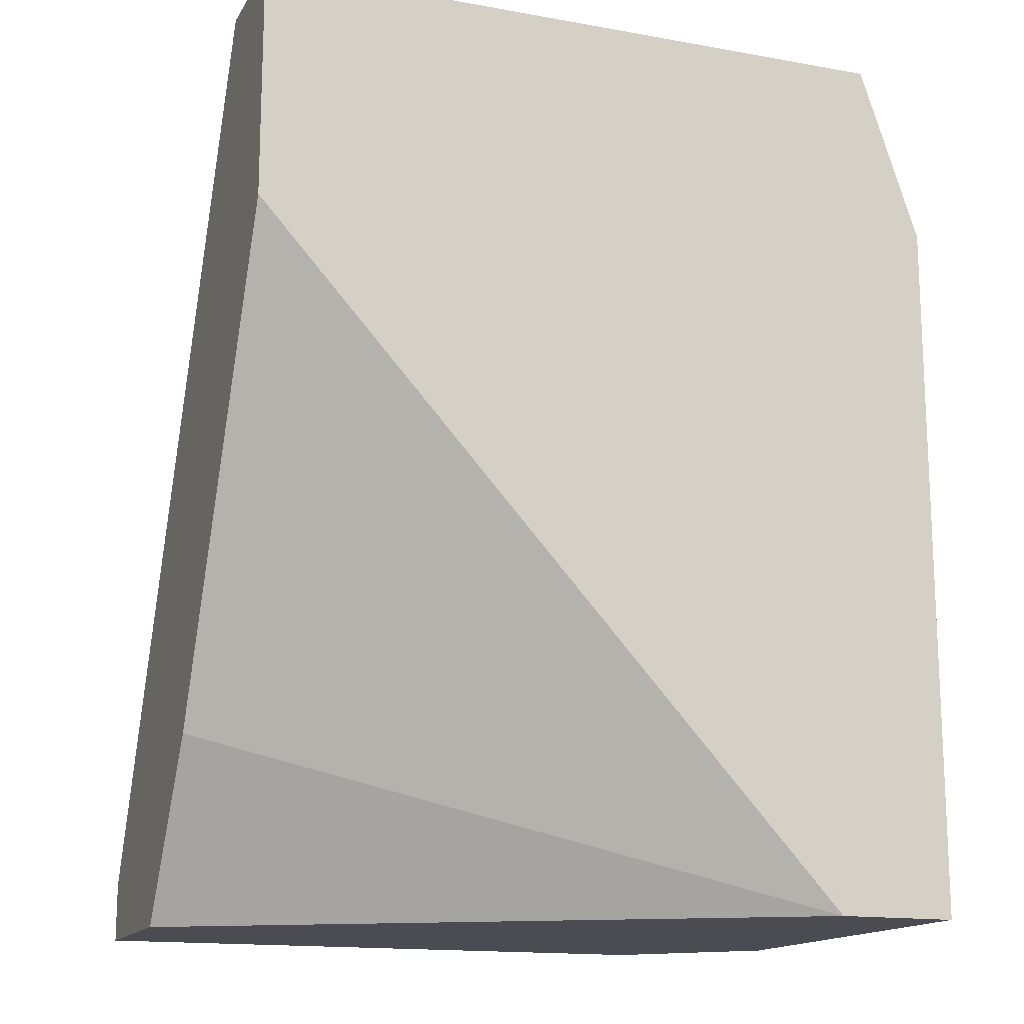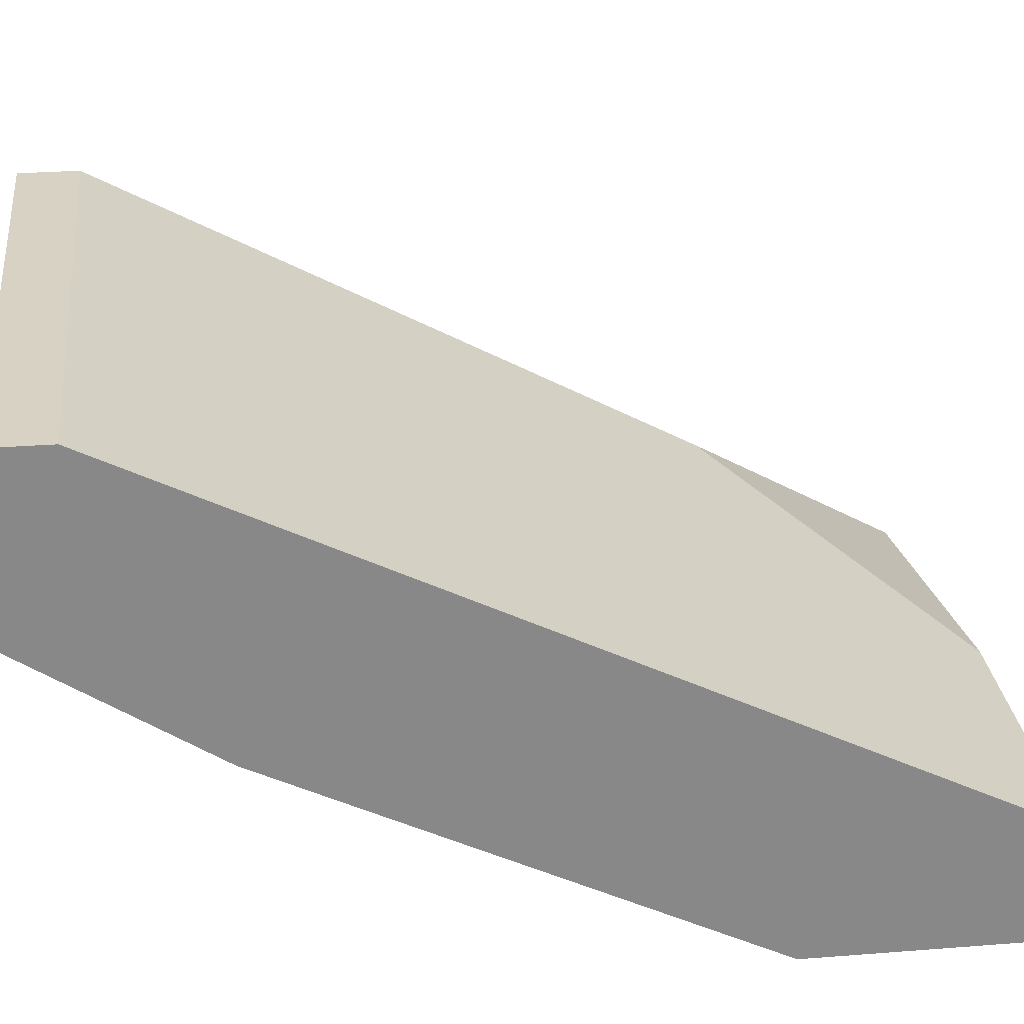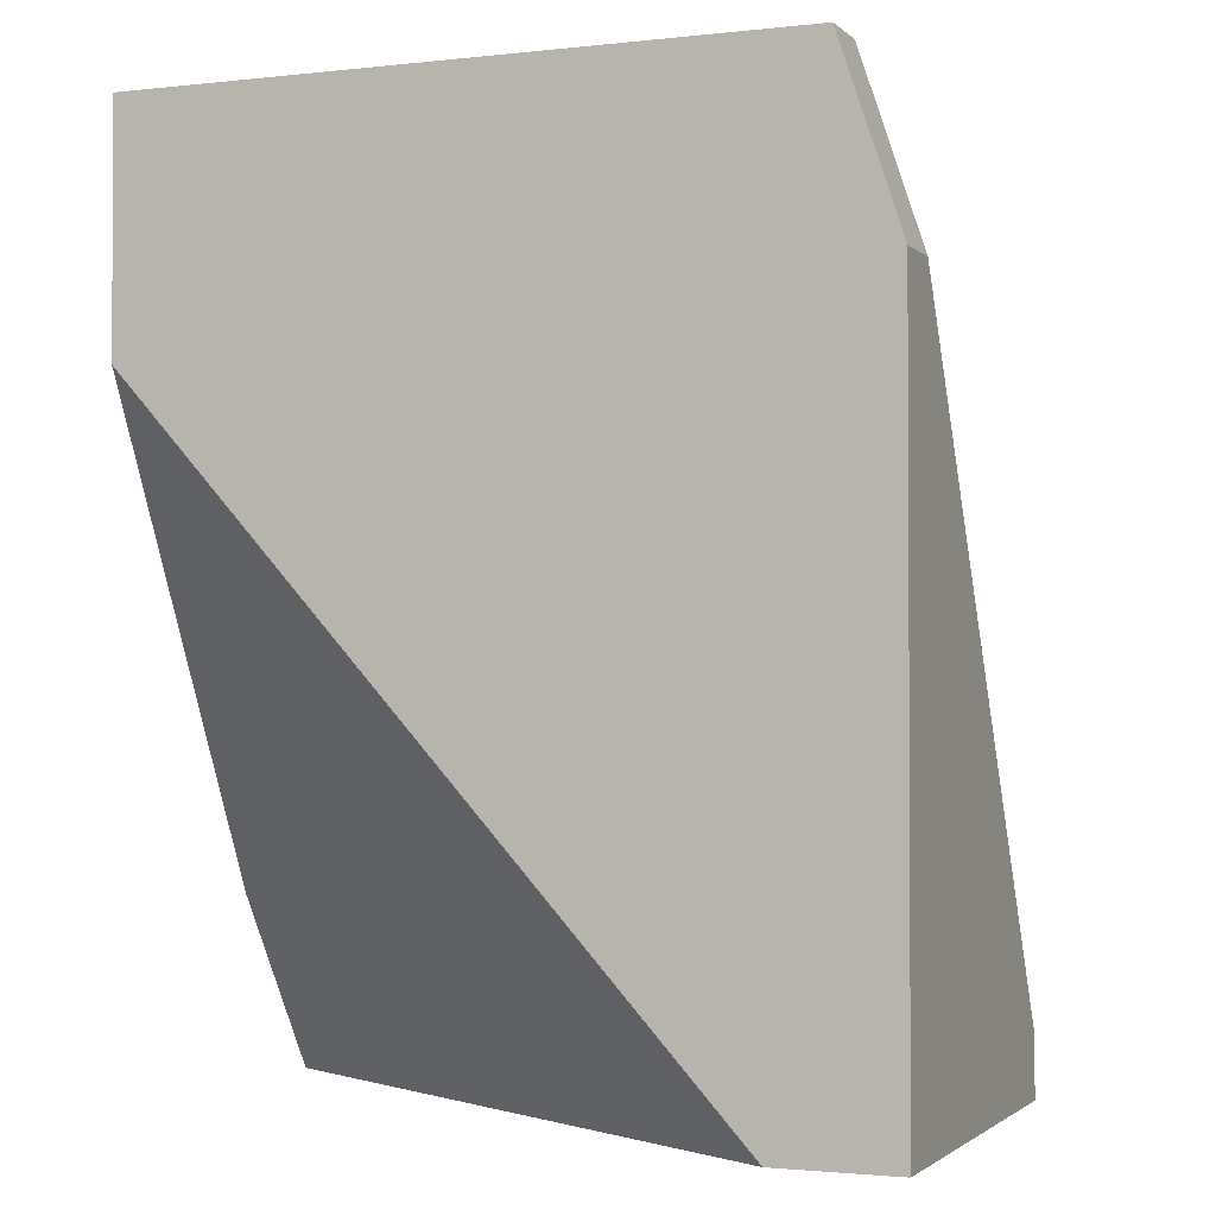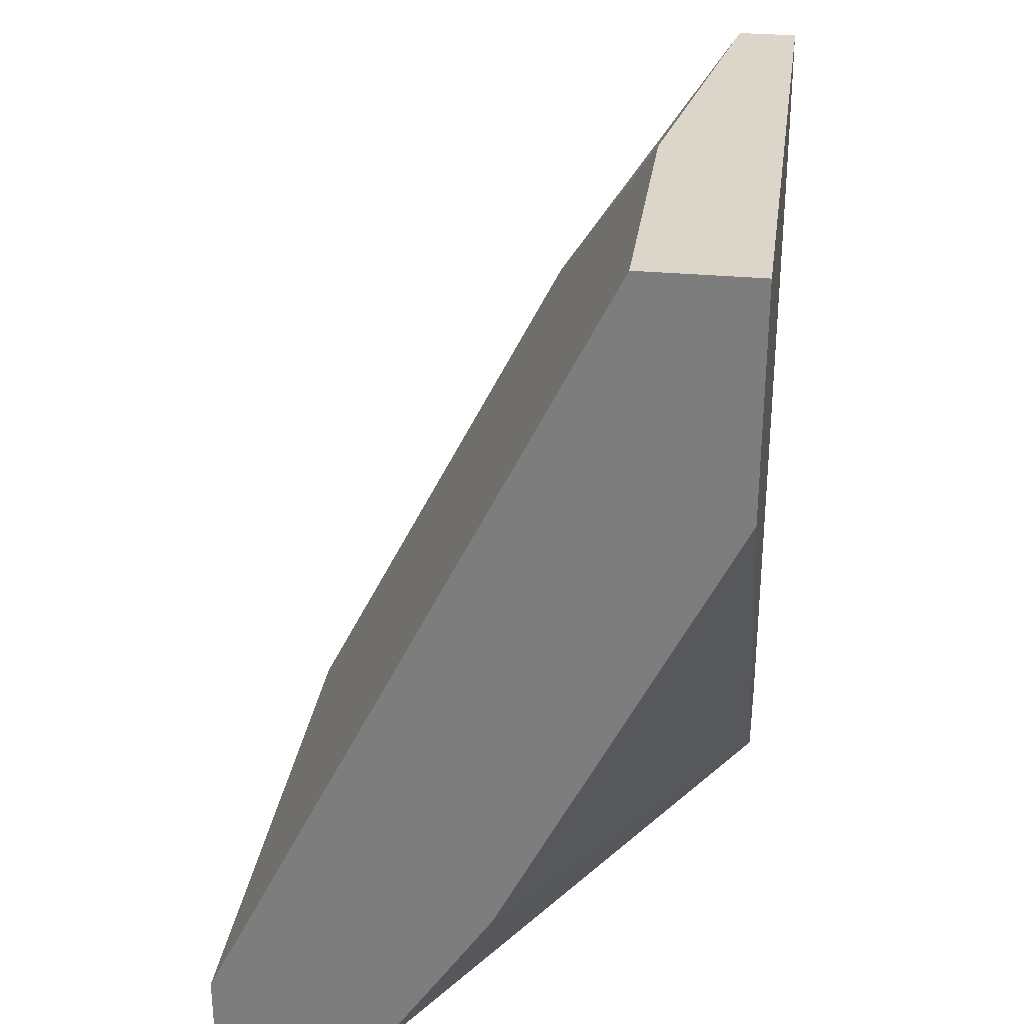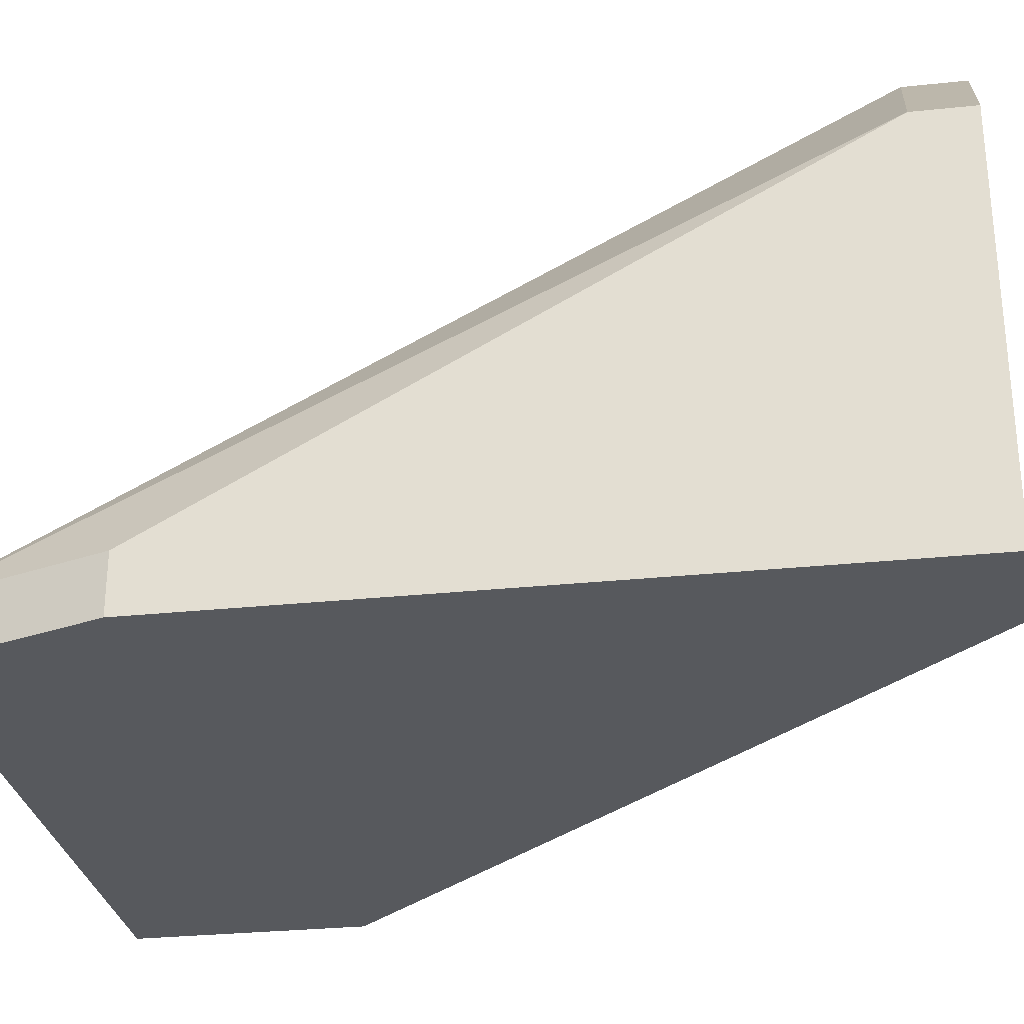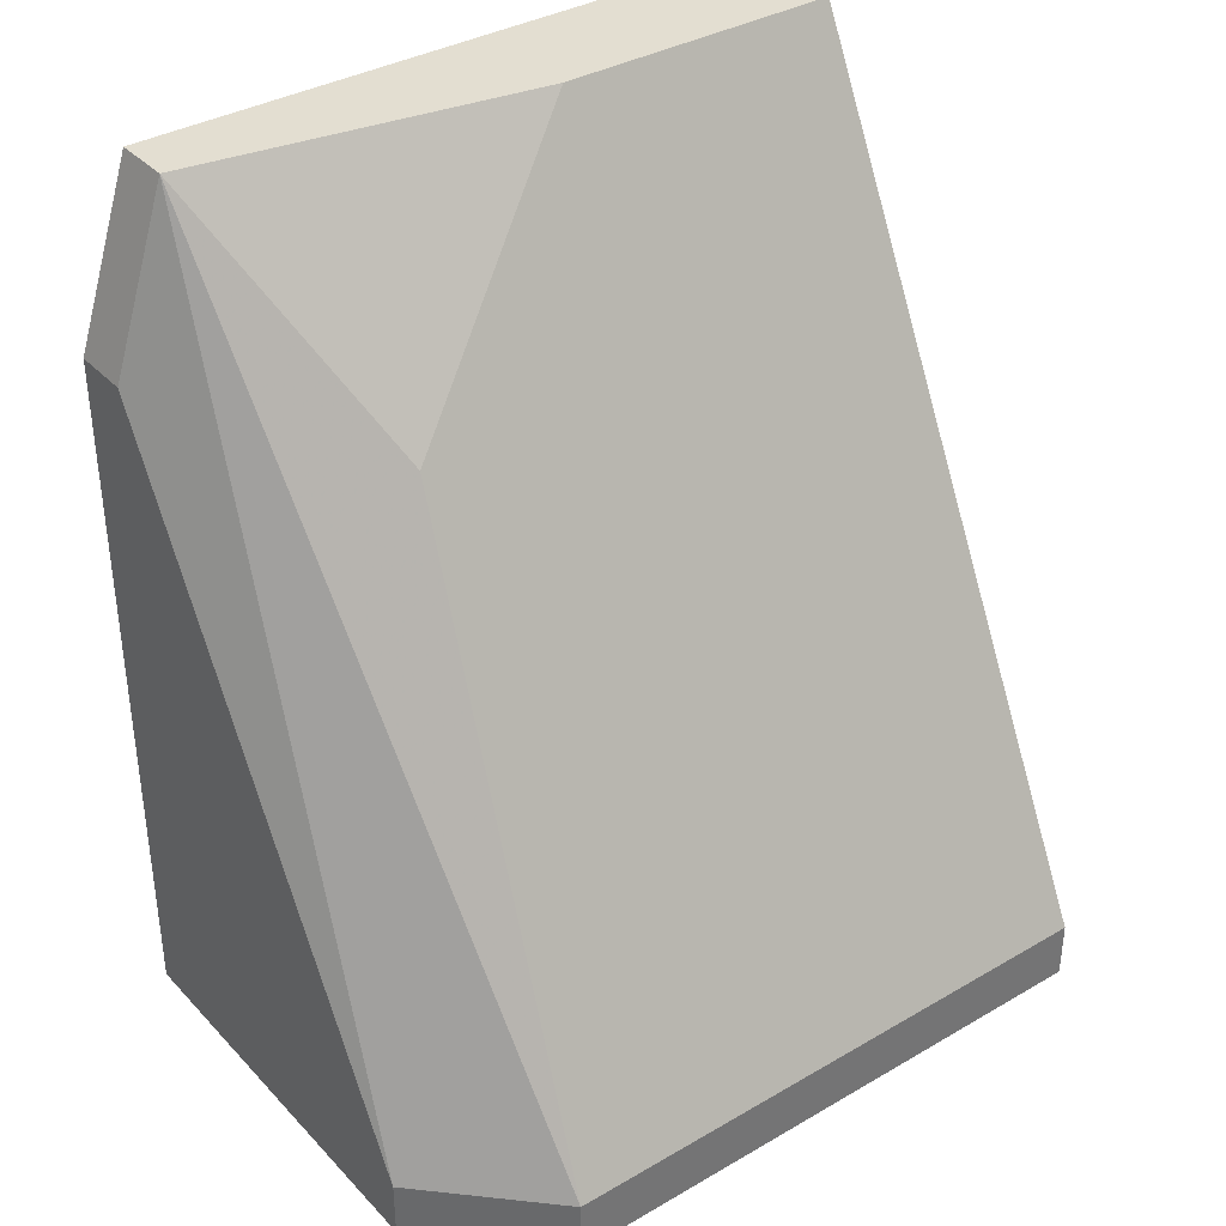
<metadata>
{"format":"obj","ext":"obj","renderer":"f3d","projection":"perspective","resolution":1024,"background":"white","views":[{"elev":-15.3,"azim":-20.7,"up":"+Z"},{"elev":27.7,"azim":-96.8,"up":"+Y"},{"elev":-1.8,"azim":22.0,"up":"+Z"},{"elev":29.7,"azim":-82.1,"up":"+Z"},{"elev":-29.1,"azim":98.9,"up":"+Y"},{"elev":36.3,"azim":142.9,"up":"+Z"}]}
</metadata>
<code>
v 0.03349 0.03549 0.002788
v 0.03349 0.03549 0.00455
v 0.03349 0.01965 0.002788
v 0.03701 0.01965 0.002788
v 0.03701 0.01965 0.0239
v 0.03701 0.03197 0.002788
v 0.03701 0.03197 0.00455
v 0.03701 0.02141 0.0239
v 0.0247 0.02317 0.02918
v 0.03525 0.01965 0.02918
v 0.03525 0.02141 0.02918
v 0.01589 0.03549 0.002788
v 0.01589 0.03549 0.00455
v 0.01589 0.02317 0.02918
v 0.01589 0.01965 0.02918
v 0.01589 0.01965 0.02214
v 0.01589 0.02669 0.008068
v 0.01589 0.0302 0.002788
v 0.03173 0.02669 0.02214
f 10 4 5
f 18 15 13
f 13 15 14
f 15 11 14
f 2 13 14
f 15 18 16
f 4 15 16
f 4 18 6
f 8 4 6
f 8 11 10
f 11 15 10
f 15 4 10
f 18 4 3
f 4 16 3
f 11 2 19
f 13 2 12
f 18 13 12
f 6 18 12
f 16 18 17
f 18 3 17
f 3 16 17
f 14 11 9
f 2 14 9
f 11 19 9
f 19 2 9
f 2 6 1
f 12 2 1
f 6 12 1
f 11 8 7
f 2 11 7
f 8 6 7
f 6 2 7
f 4 8 5
f 8 10 5

</code>
